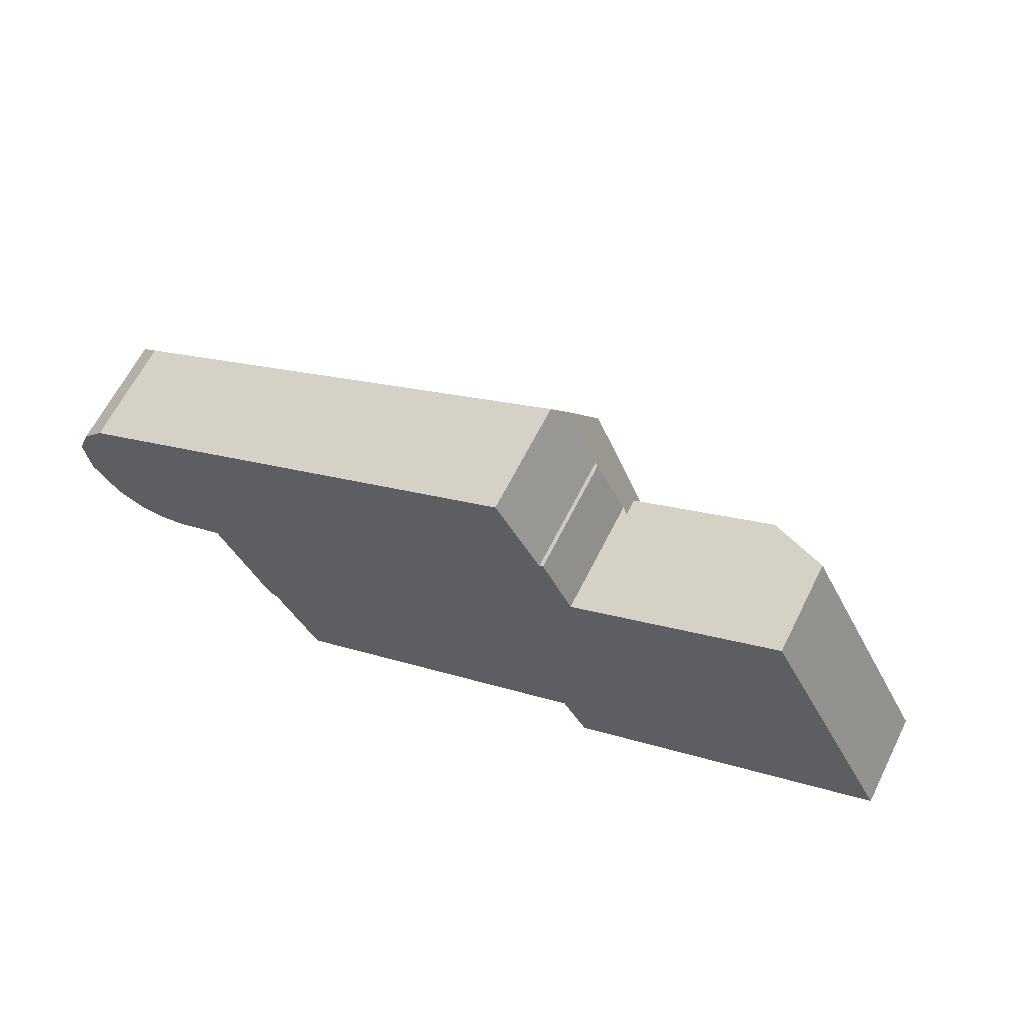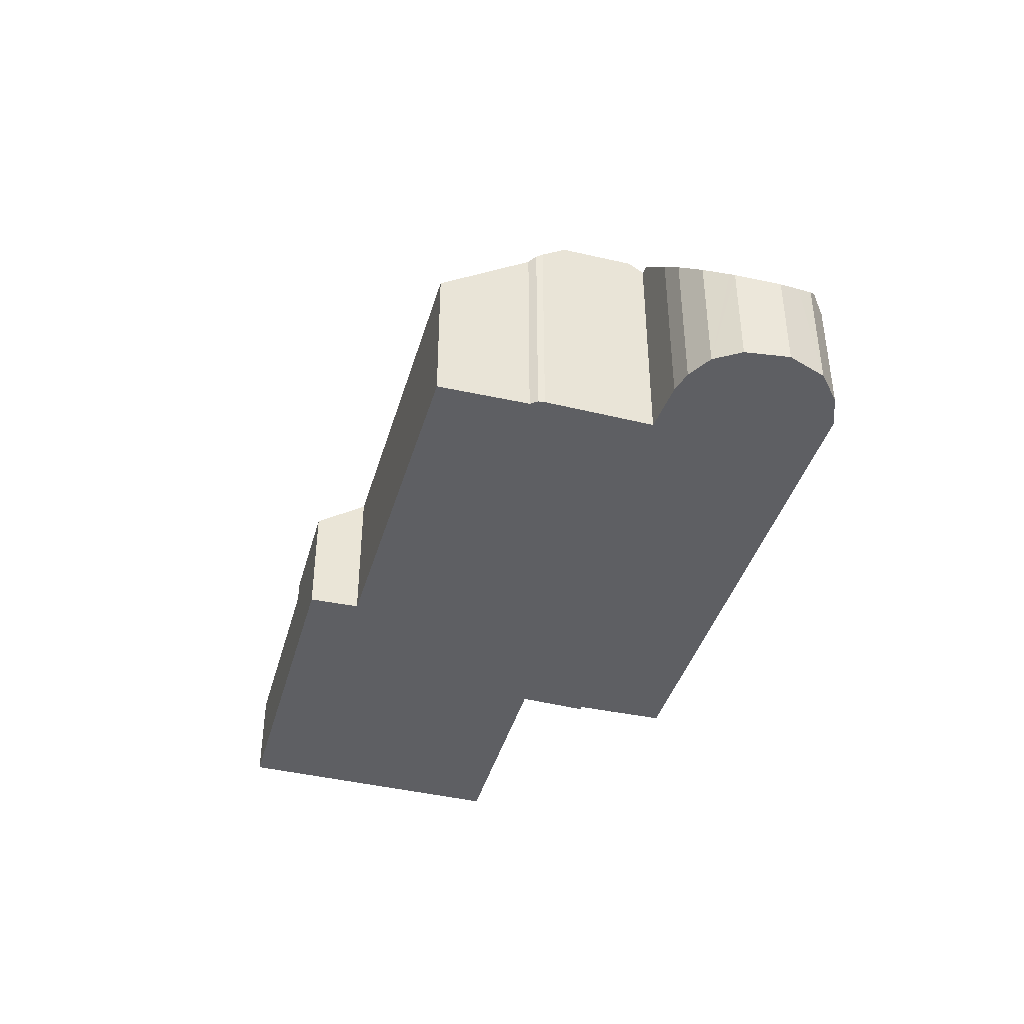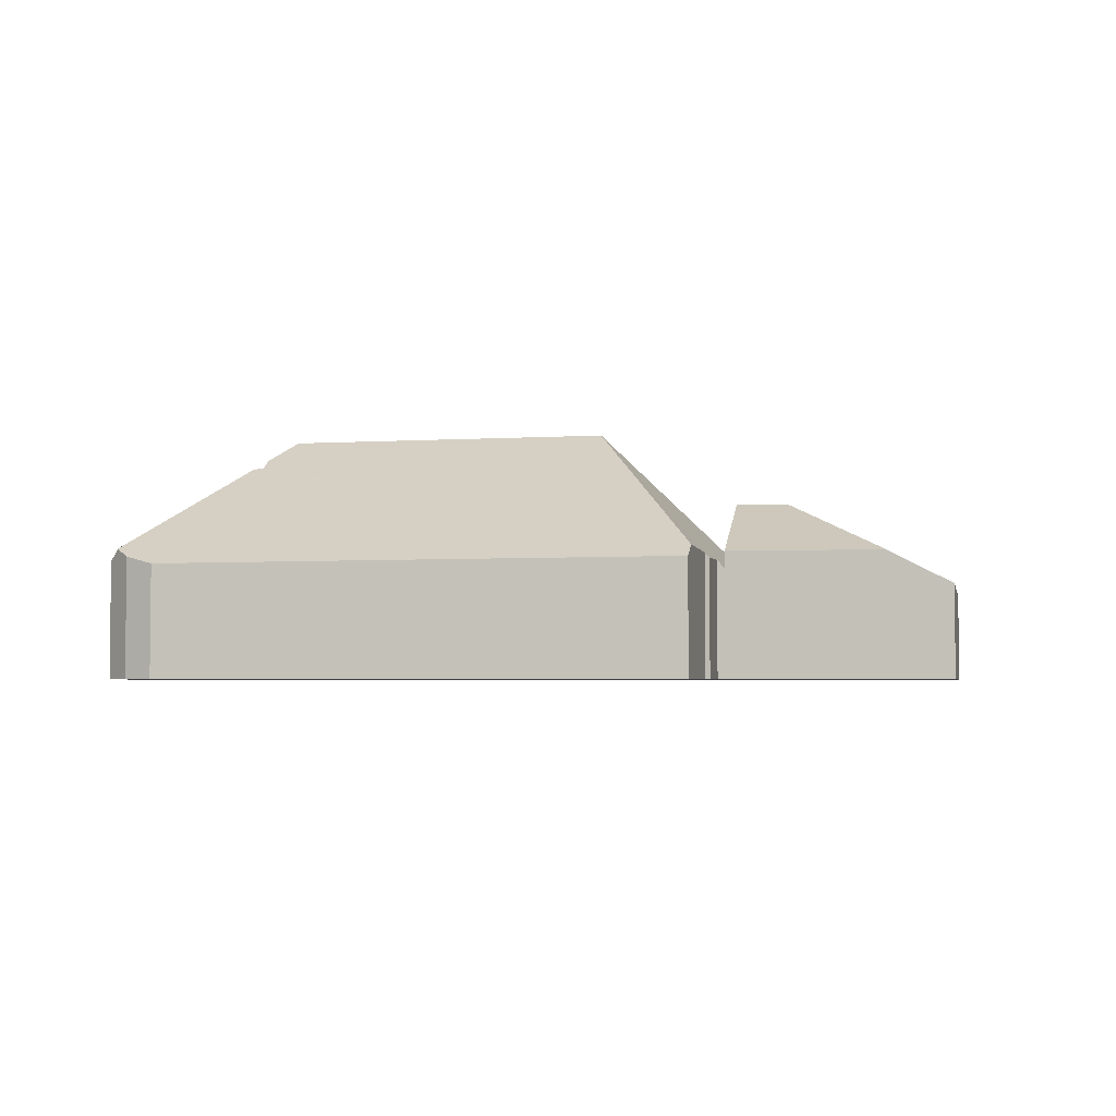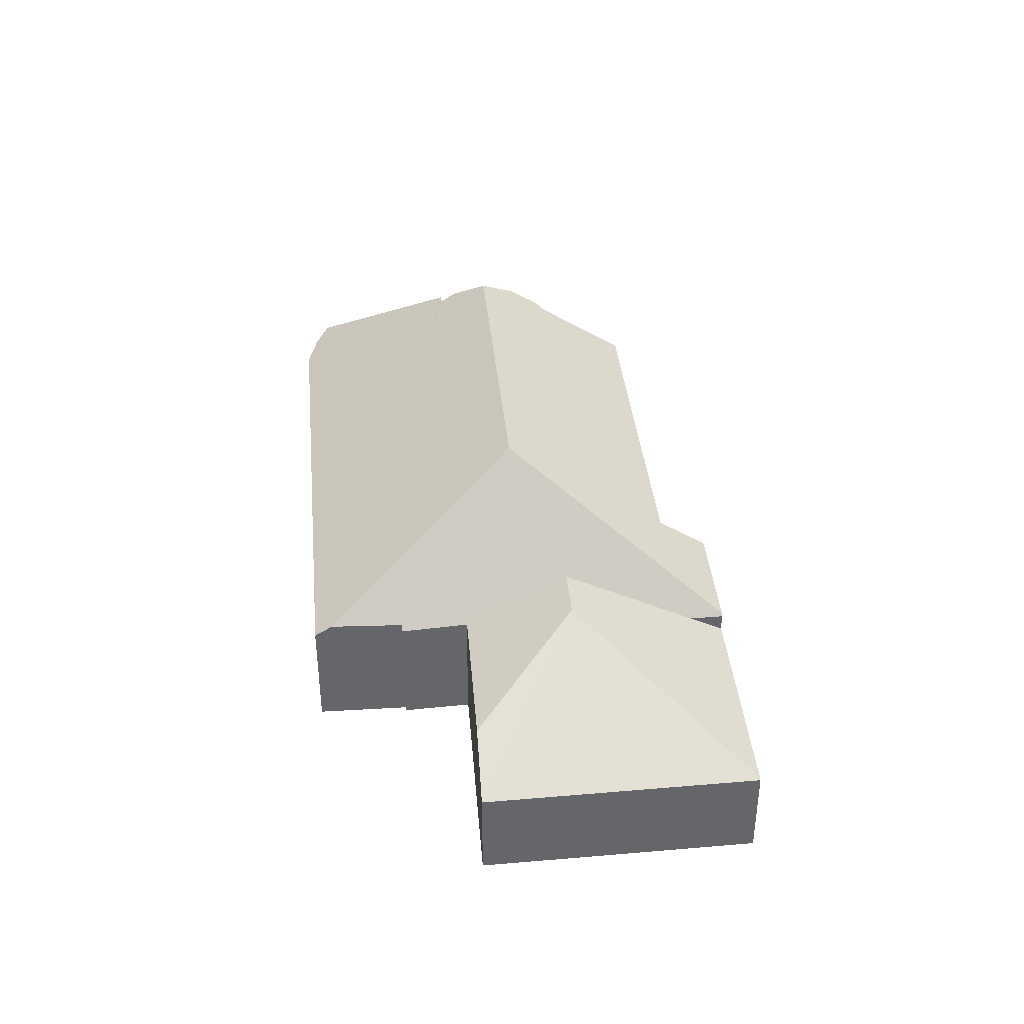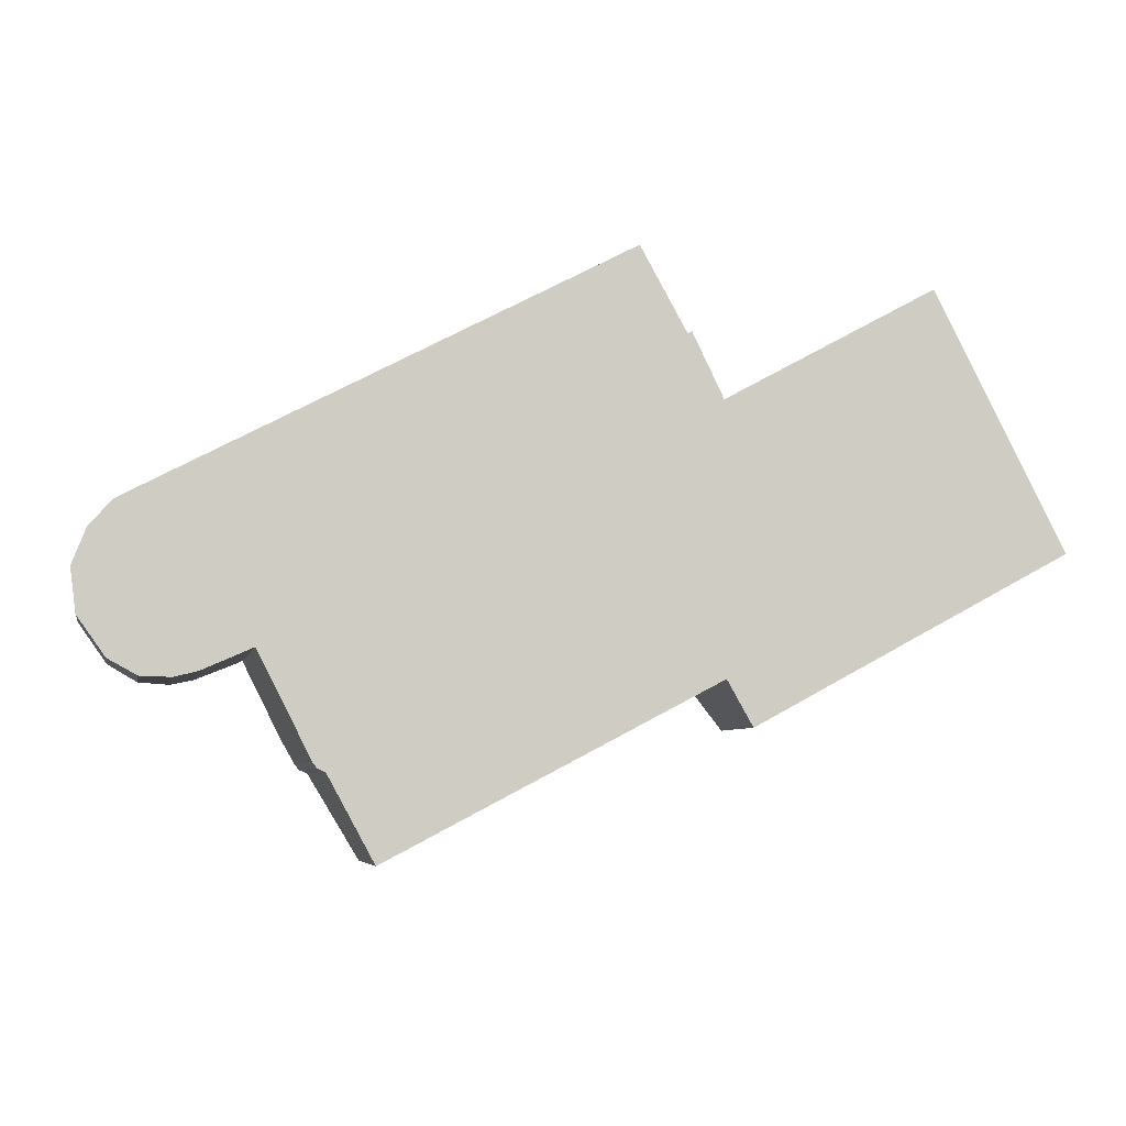
<metadata>
{"format":"obj","ext":"obj","renderer":"f3d","projection":"perspective","resolution":1024,"background":"white","views":[{"elev":63.7,"azim":26.6,"up":"+Z"},{"elev":-40.8,"azim":-133.6,"up":"+Y"},{"elev":-3.6,"azim":-15.3,"up":"+Y"},{"elev":38.5,"azim":56.7,"up":"+Y"},{"elev":-5.7,"azim":-11.0,"up":"+Z"}]}
</metadata>
<code>
v  6.566 8.305 -3.35
v  16.73 4.068 9.442
v  16.17 8.295 1.72
v  5.419 7.572 -2.665
v  5.196 7.255 -2.224
v  4.9 7.238 -2.355
v  0.181 4.228 0.464
v  16.44 3.689 9.958
v  1.148 3.68 1.929
v  0.431 3.936 1.102
v  2.886 4.991 -3.104
v  3.625 5.771 -2.919
v  1.929 4.114 -3.073
v  1.179 3.62 -2.657
v  1.034 3.525 -2.577
v  0.175 3.322 -1.364
v  0.072 3.62 -0.564
v  0 3.831 2.346e-16
v  19.02 3.876 5.358
v  17.91 3.981 7.305
v  18.04 3.82 7.391
v  19.23 3.62 5.474
v  20.8 3.62 2.42
v  23.28 3.705 -2.592
v  22.85 3.62 -1.576
v  23.35 3.62 -2.556
v  19.03 4.746 -3.012
v  19.84 3.687 -4.446
v  8.676 4.784 -8.431
v  7.228 6.728 -5.775
v  6.966 6.875 -5.655
v  6.84 7.016 -5.474
v  6.481 7.524 -4.764
v  5.196 1.362e-16 -2.224
v  6.84 3.352e-16 -5.474
v  6.481 2.917e-16 -4.764
v  5.419 1.632e-16 -2.665
v  1.929 1.882e-16 -3.073
v  1.034 1.578e-16 -2.577
v  1.179 1.627e-16 -2.657
v  0.175 8.352e-17 -1.364
v  19.03 1.844e-16 -3.012
v  19.84 2.722e-16 -4.446
v  7.228 3.536e-16 -5.775
v  8.676 5.162e-16 -8.431
v  6.966 3.463e-16 -5.655
v  3.625 1.787e-16 -2.919
v  4.9 1.442e-16 -2.355
v  23.35 1.565e-16 -2.556
v  23.28 1.587e-16 -2.592
v  2.886 1.901e-16 -3.104
v  0 0 0
v  0.072 3.454e-17 -0.564
v  0.431 -6.748e-17 1.102
v  0.181 -2.841e-17 0.464
v  1.148 -1.181e-16 1.929
v  16.44 -6.098e-16 9.958
v  17.91 -4.473e-16 7.305
v  18.04 -4.526e-16 7.391
v  19.02 -3.281e-16 5.358
v  19.23 -3.352e-16 5.474
v  16.73 -5.782e-16 9.442
v  20.8 -1.482e-16 2.42
v  22.85 9.65e-17 -1.576
v  29.75 3.068 0.892
v  25.68 3.032 8.99
v  29.81 3.032 0.924
v  22.32 5.967 3.227
v  23.81 4.141 7.973
v  23.35 3.045 -2.556
v  20.8 5.967 2.42
v  19.23 4.173 5.474
v  23.81 -4.882e-16 7.973
v  25.68 -5.505e-16 8.99
v  29.81 -5.658e-17 0.924
v  29.75 -5.462e-17 0.892
g defaultobject
f 1 2 3
f 2 1 4
f 2 4 5
f 2 5 6
f 2 6 7
f 2 7 8
f 8 7 9
f 9 7 10
f 11 6 12
f 6 11 13
f 6 13 7
f 7 13 14
f 7 14 15
f 7 15 16
f 7 16 17
f 7 17 18
f 19 20 21
f 20 3 2
f 3 20 19
f 3 19 22
f 3 22 23
f 3 23 24
f 25 24 23
f 24 25 26
f 24 27 3
f 27 24 28
f 3 27 29
f 3 29 30
f 3 30 31
f 3 31 32
f 3 32 33
f 3 33 1
f 33 4 1
f 33 5 4
f 5 33 32
f 5 32 34
f 34 32 35
f 34 35 36
f 34 36 37
f 38 14 13
f 14 38 15
f 15 38 39
f 39 38 40
f 39 16 15
f 16 39 41
f 28 42 27
f 42 28 43
f 29 44 30
f 44 29 45
f 30 46 31
f 46 30 44
f 31 35 32
f 35 31 46
f 34 6 5
f 6 34 12
f 12 34 47
f 47 34 48
f 26 28 24
f 28 26 49
f 28 49 43
f 43 49 50
f 27 45 29
f 45 27 42
f 47 11 12
f 11 47 51
f 51 13 11
f 13 51 38
f 17 52 18
f 52 17 16
f 52 16 41
f 52 41 53
f 18 10 7
f 10 18 52
f 10 52 54
f 54 52 55
f 54 9 10
f 9 54 56
f 9 57 8
f 57 9 56
f 58 21 20
f 21 58 59
f 60 22 19
f 22 60 61
f 8 20 2
f 20 8 57
f 20 57 58
f 58 57 62
f 21 60 19
f 60 21 59
f 61 23 22
f 23 61 63
f 23 63 25
f 25 63 64
f 25 64 26
f 26 64 49
f 64 50 49
f 50 64 43
f 43 64 63
f 43 63 61
f 43 61 42
f 42 61 45
f 45 61 60
f 45 60 59
f 45 59 58
f 45 58 62
f 45 62 57
f 45 57 44
f 44 57 34
f 34 57 56
f 44 34 46
f 46 34 36
f 46 36 35
f 36 34 37
f 34 56 48
f 48 56 47
f 47 56 51
f 51 56 38
f 38 56 40
f 40 56 39
f 39 56 41
f 41 56 54
f 41 54 55
f 41 55 53
f 53 55 52
f 65 66 67
f 66 65 68
f 66 68 69
f 25 65 70
f 65 25 68
f 68 25 71
f 72 68 71
f 68 72 69
f 61 69 72
f 69 61 73
f 69 73 66
f 66 73 74
f 74 67 66
f 67 74 75
f 67 70 65
f 70 67 75
f 70 75 49
f 49 75 76
f 49 25 70
f 25 49 71
f 71 49 64
f 71 64 63
f 71 63 72
f 72 63 61
f 74 76 75
f 76 74 49
f 49 74 64
f 64 74 63
f 63 74 61
f 61 74 73

</code>
